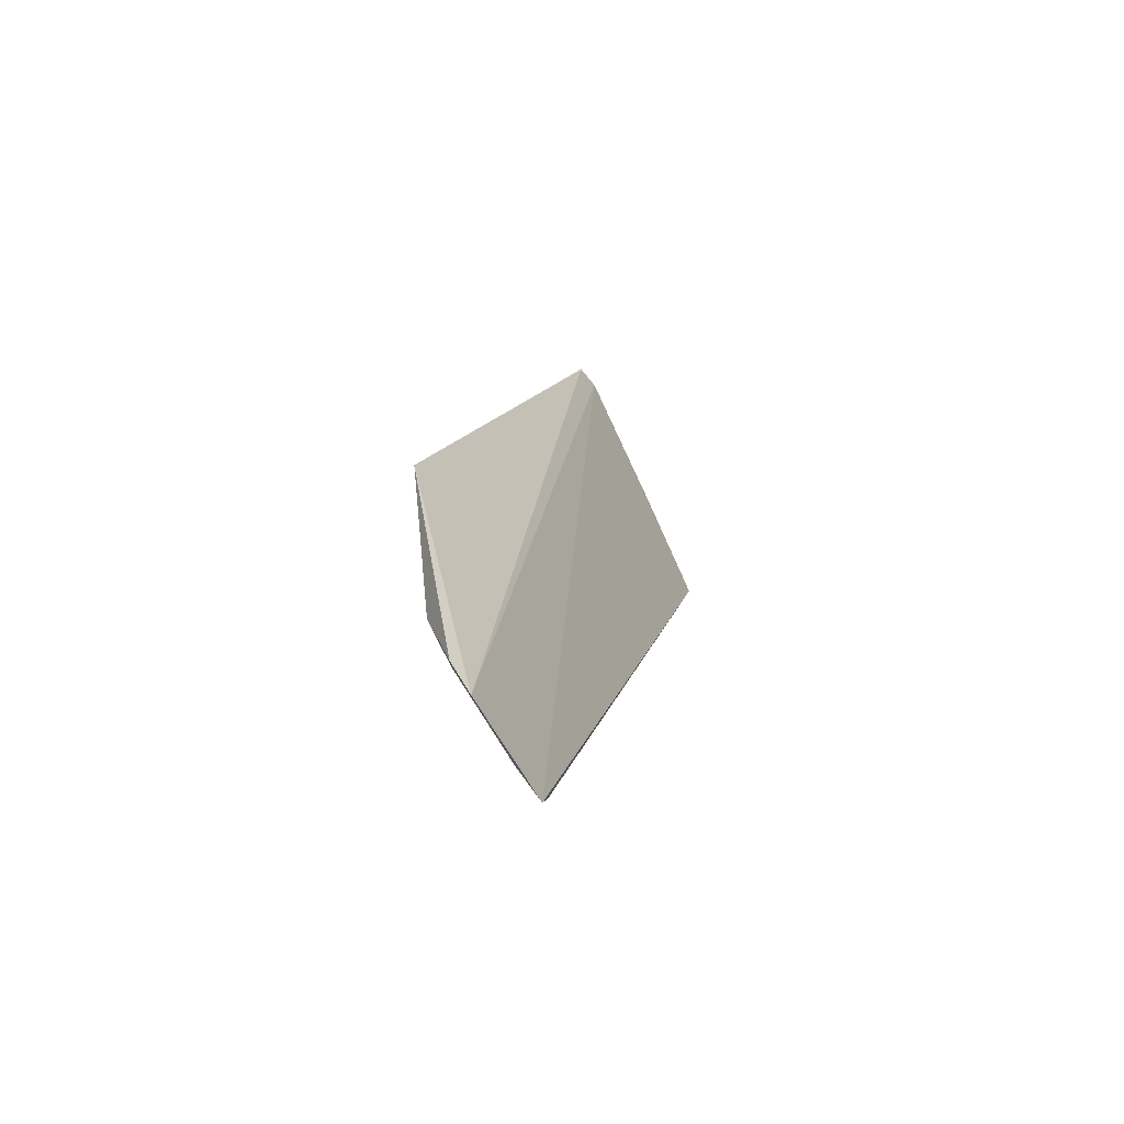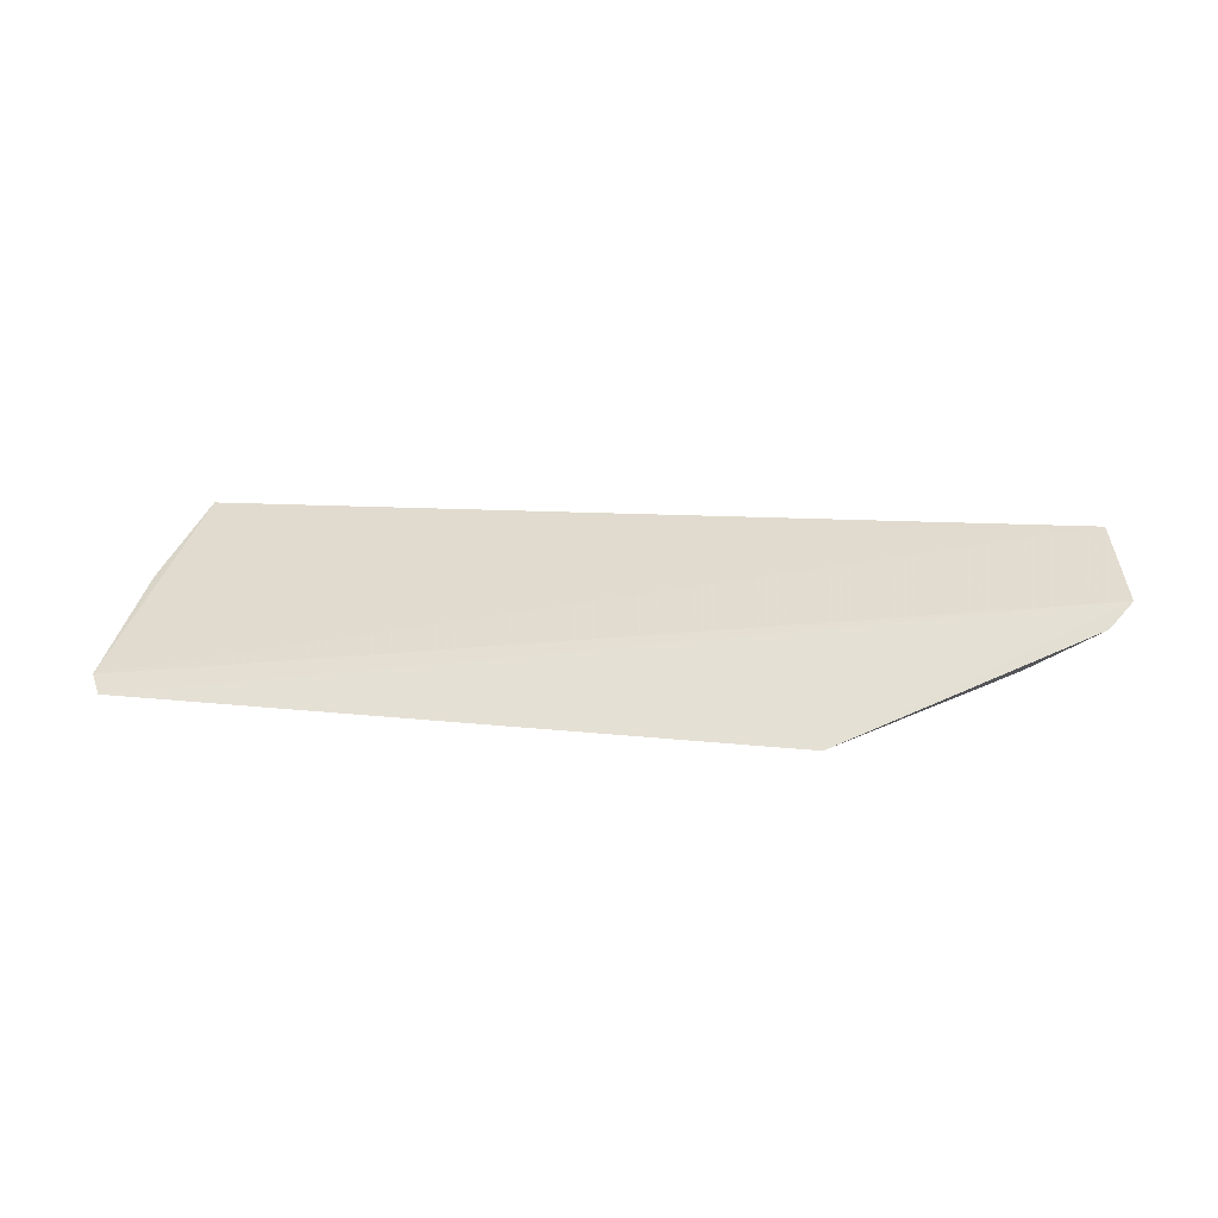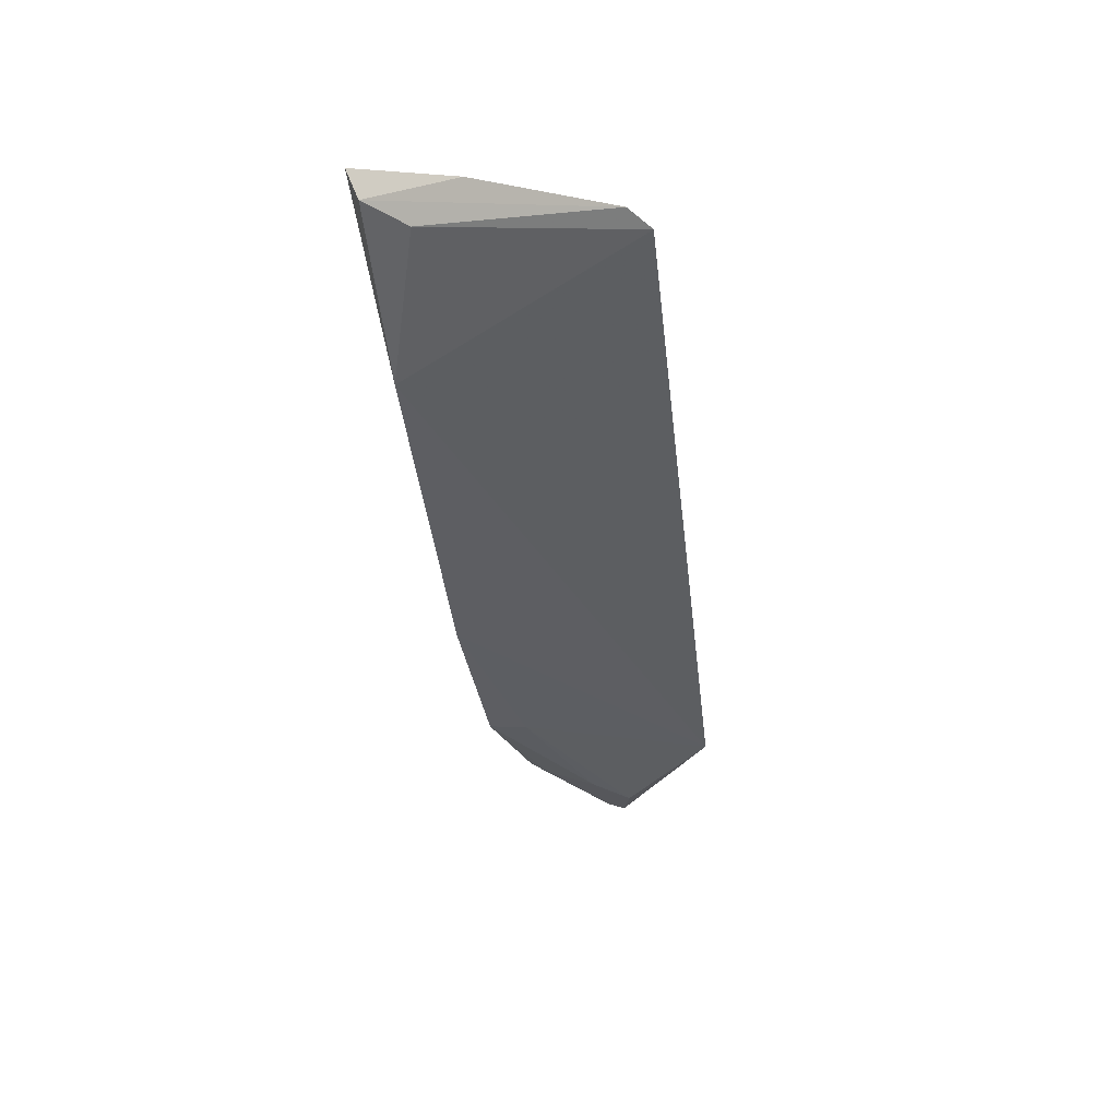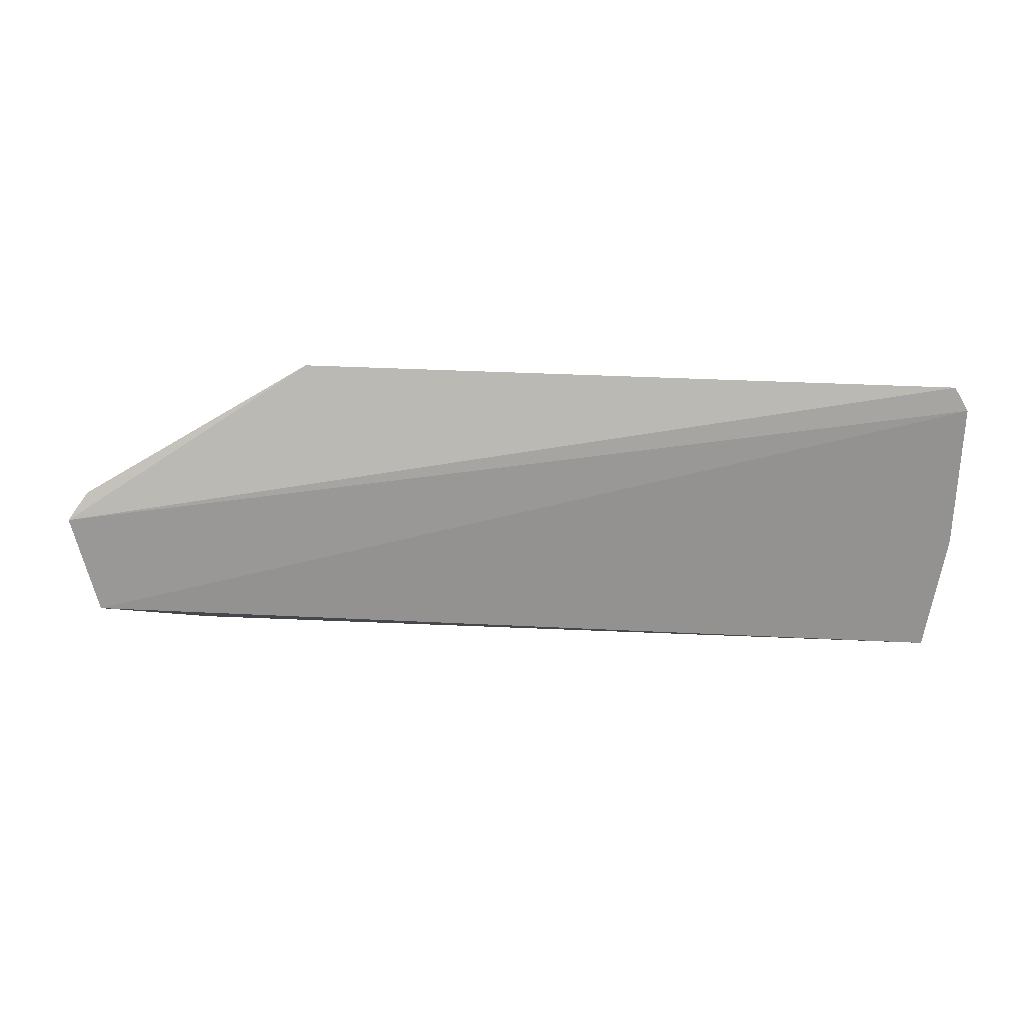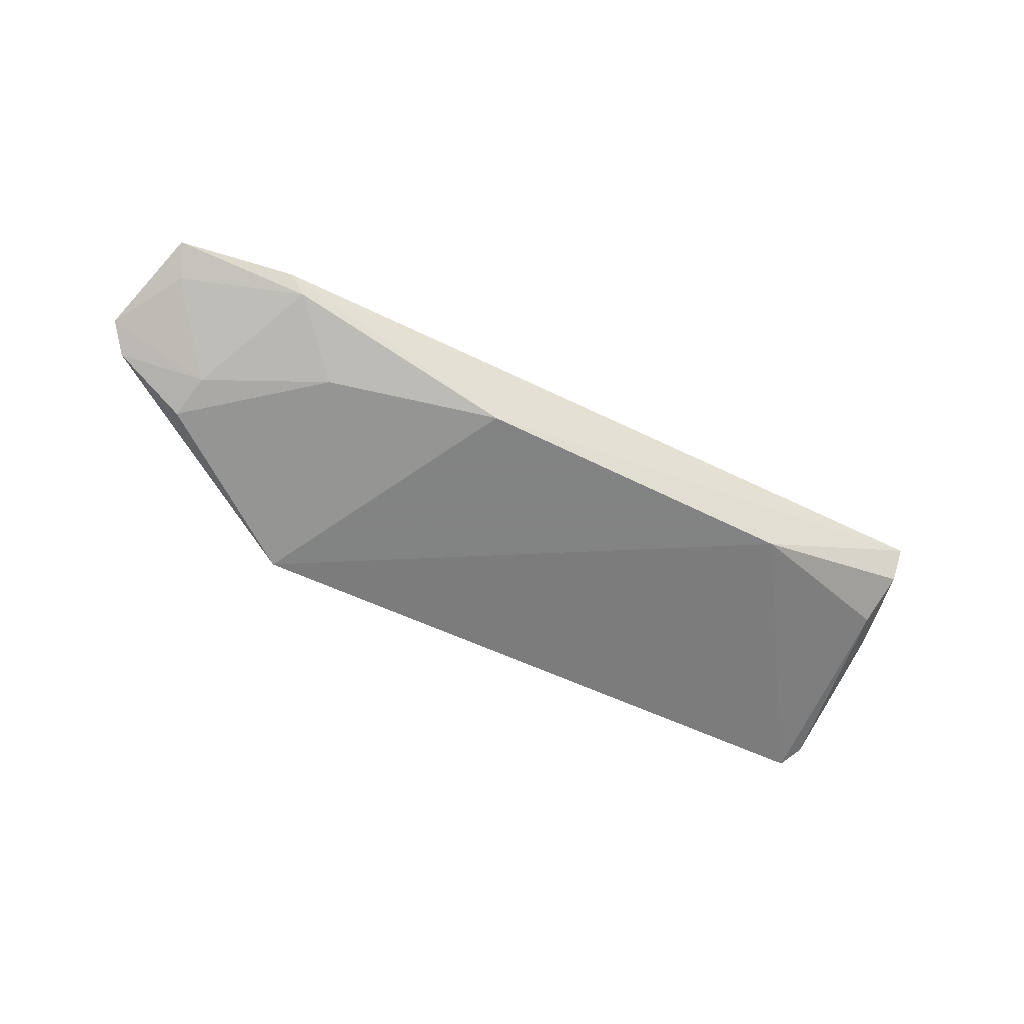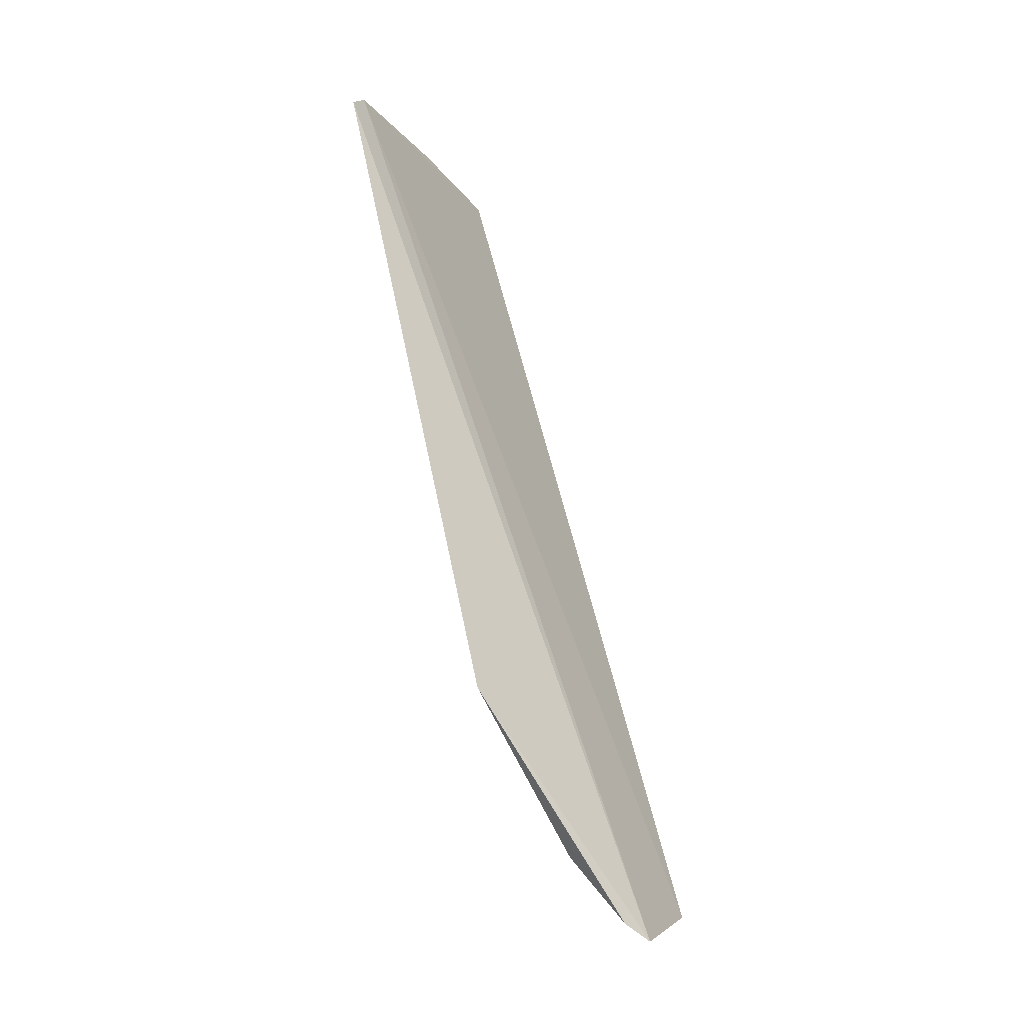
<metadata>
{"format":"obj","ext":"obj","renderer":"f3d","projection":"perspective","resolution":1024,"background":"white","views":[{"elev":12.6,"azim":102.4,"up":"+Z"},{"elev":13.3,"azim":13.9,"up":"+Y"},{"elev":-43.2,"azim":-83.1,"up":"+Y"},{"elev":49.8,"azim":-177.5,"up":"+Z"},{"elev":-46.6,"azim":149.4,"up":"+Y"},{"elev":68.2,"azim":77.6,"up":"+Z"}]}
</metadata>
<code>
v -0.0984 -0.2806 0.007297
v -0.03667 -0.2519 -0.02393
v -0.2649 -0.2794 0.007808
v -0.264 -0.2463 -0.05714
v -0.1307 -0.2637 -0.0538
v -0.2686 -0.2761 0.002801
v -0.05906 -0.2667 -0.01601
v -0.04354 -0.2402 -0.04619
v -0.2179 -0.2645 -0.0538
v -0.0414 -0.2573 -0.01894
v -0.0891 -0.2622 -0.04151
v -0.07033 -0.2451 -0.05473
v -0.26 -0.2639 -0.0426
v -0.06099 -0.2624 -0.02594
v -0.07451 -0.2496 -0.0538
v -0.2684 -0.26 -0.03038
v -0.2623 -0.2559 -0.0538
v -0.04664 -0.2462 -0.0403
f 1 2 3
f 6 3 2
f 8 6 2
f 8 4 6
f 9 5 1
f 9 1 3
f 9 4 5
f 10 2 1
f 10 1 7
f 11 7 1
f 11 1 5
f 12 5 4
f 12 4 8
f 13 9 3
f 13 3 6
f 14 2 10
f 14 10 7
f 14 7 11
f 15 11 5
f 15 5 12
f 15 14 11
f 15 12 8
f 16 6 4
f 17 4 9
f 17 9 13
f 17 16 4
f 17 13 6
f 17 6 16
f 18 8 2
f 18 2 14
f 18 15 8
f 18 14 15

</code>
